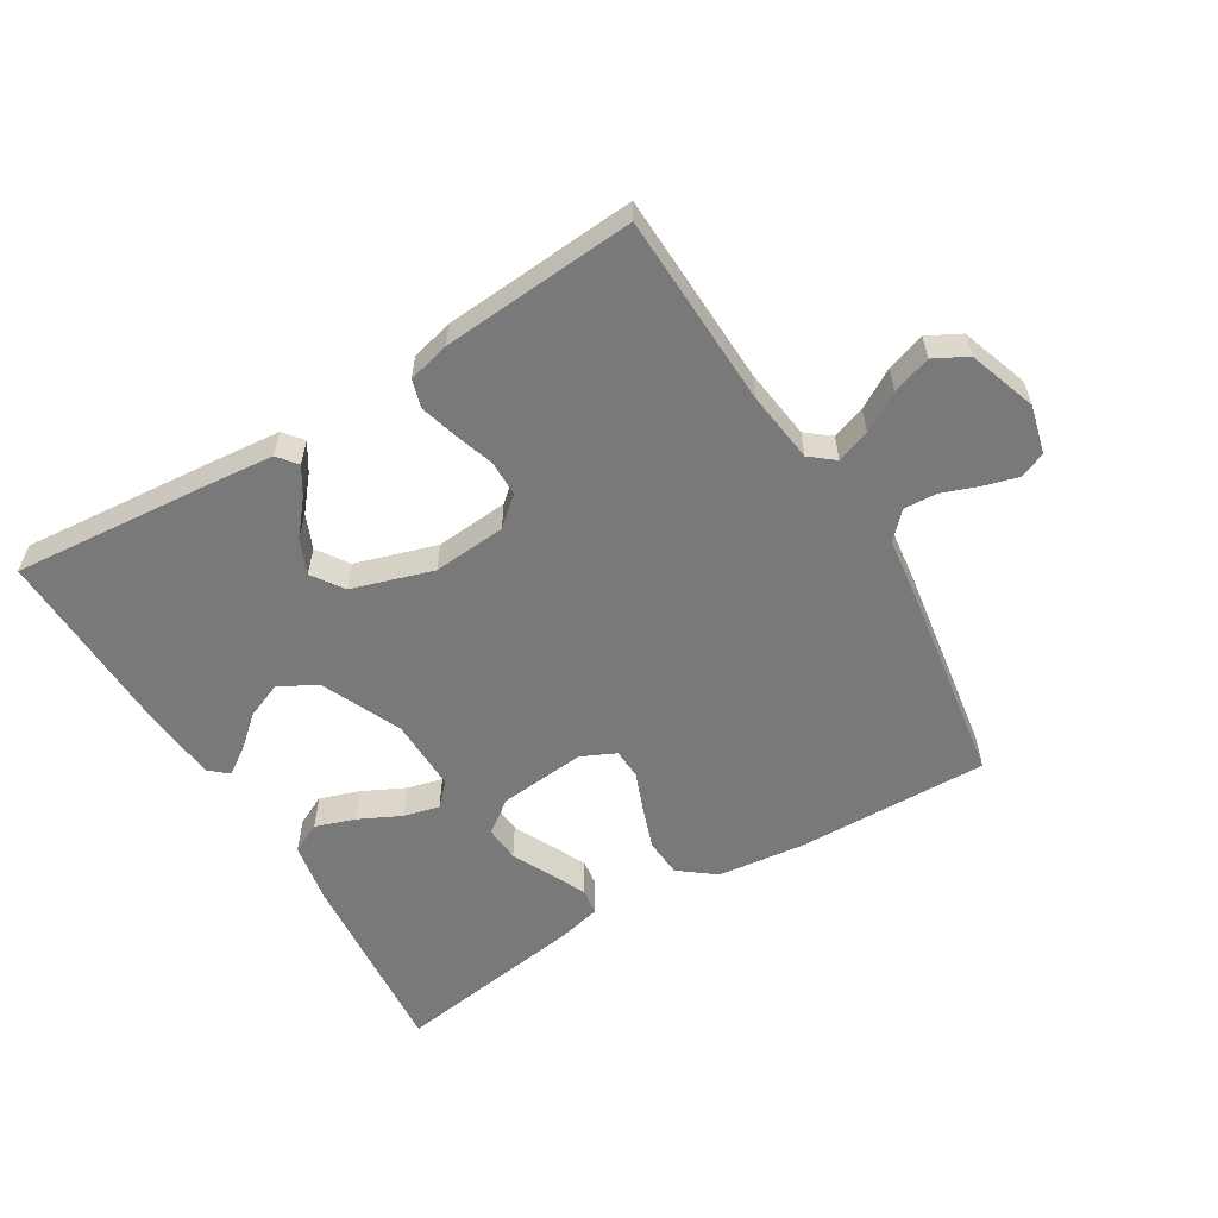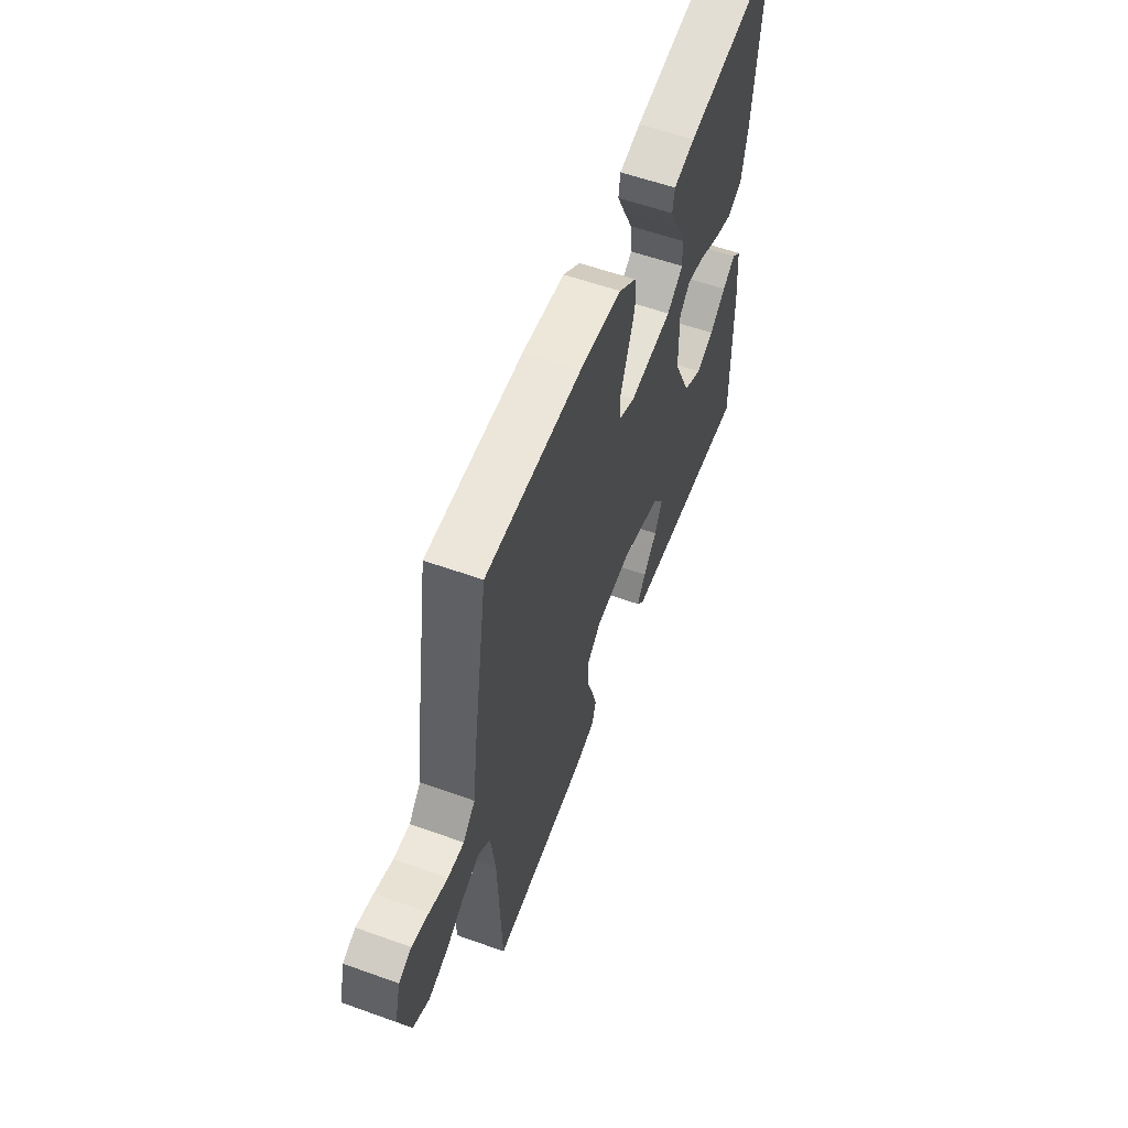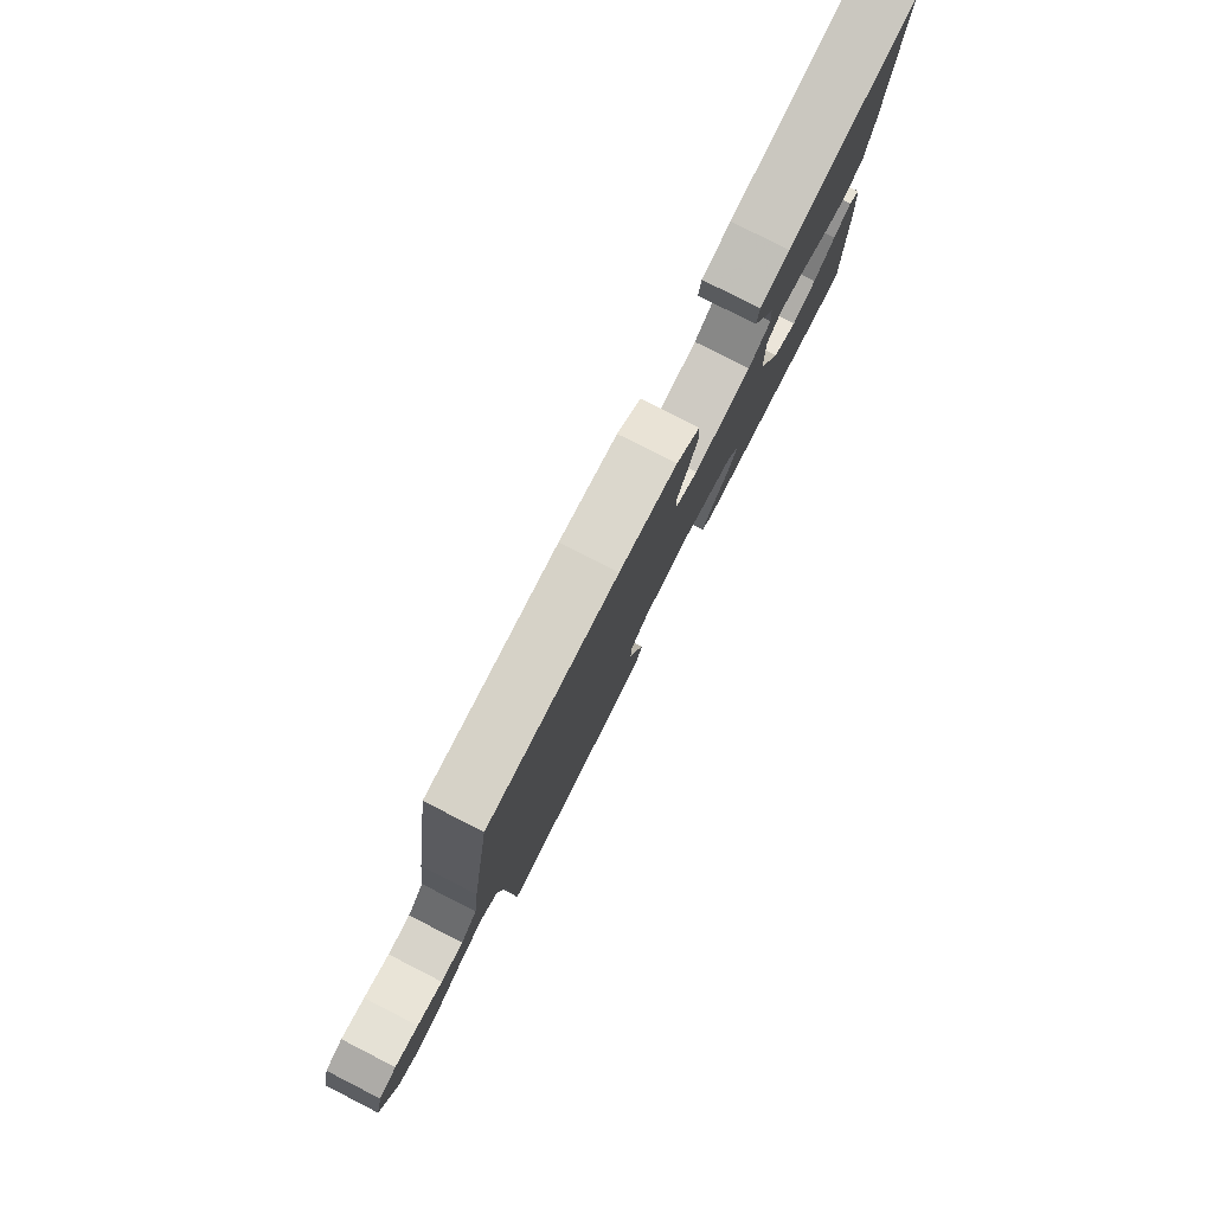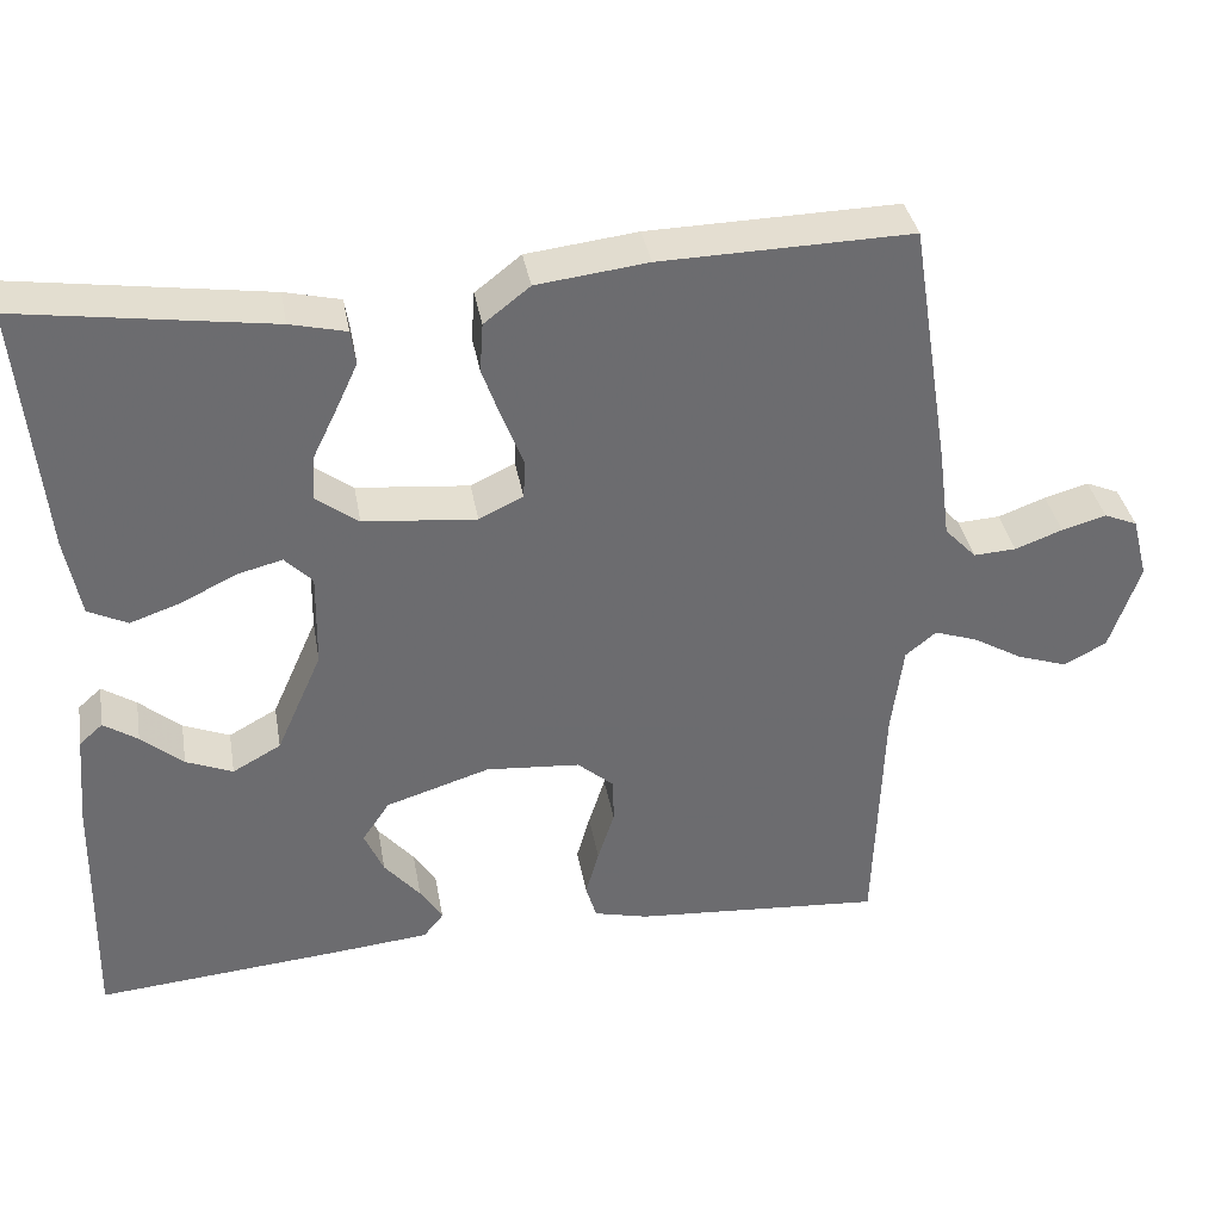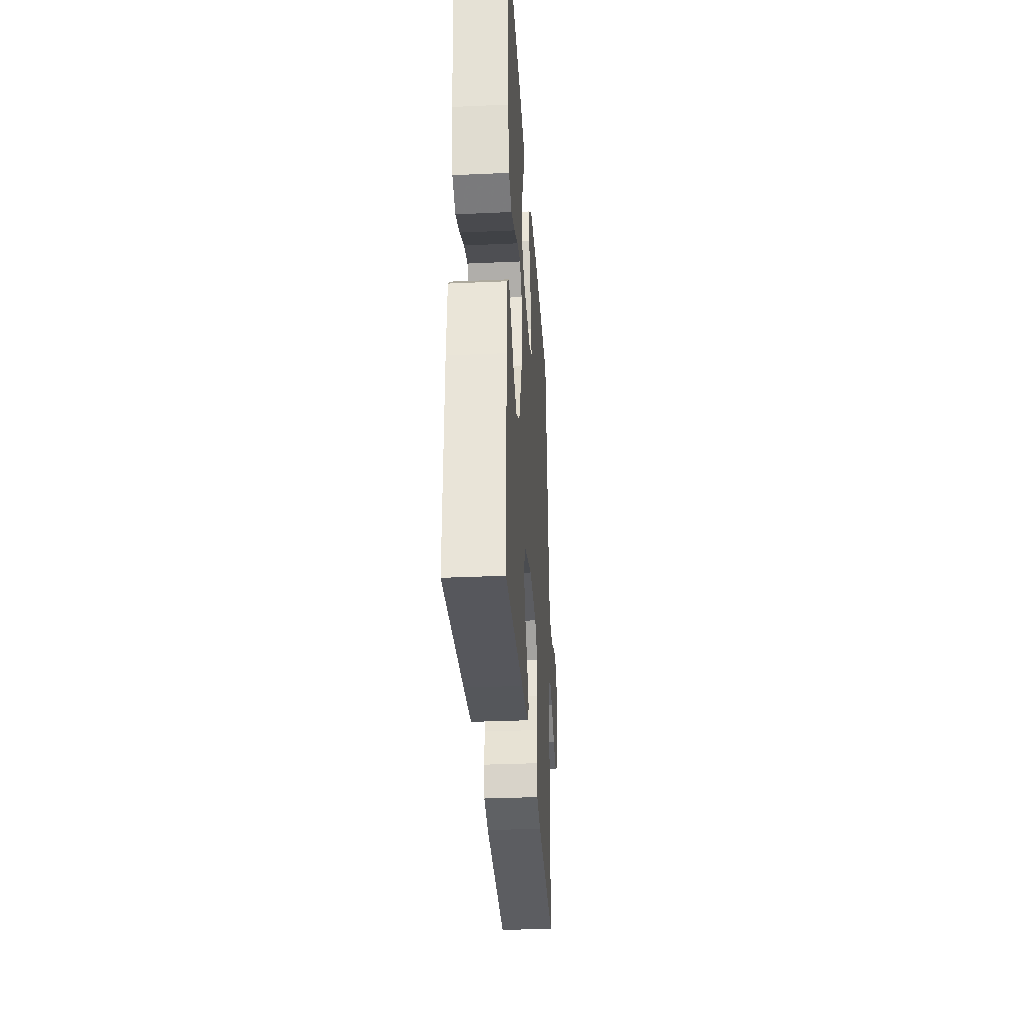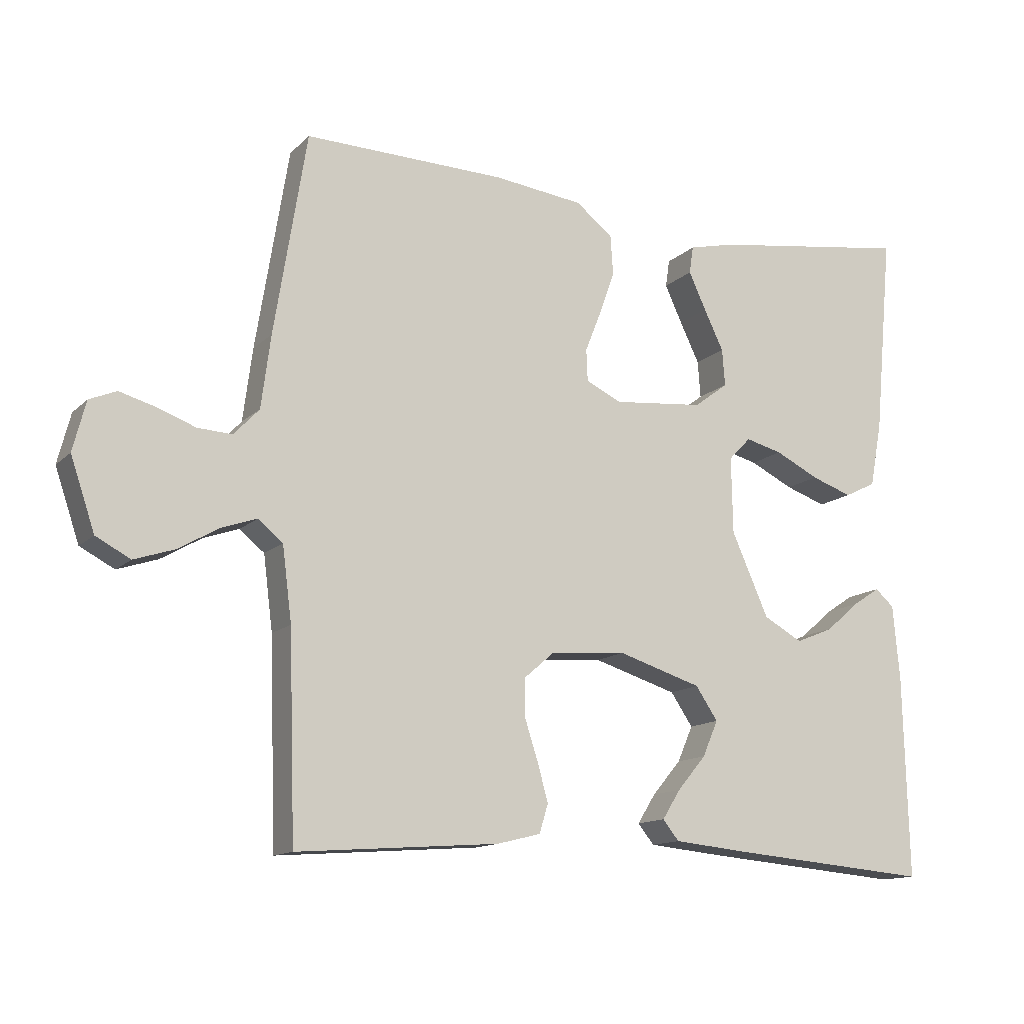
<metadata>
{"format":"obj","ext":"obj","renderer":"f3d","projection":"perspective","resolution":1024,"background":"white","views":[{"elev":-57.8,"azim":-148.7,"up":"+Y"},{"elev":58.1,"azim":-69.7,"up":"+Z"},{"elev":80.0,"azim":-63.0,"up":"+Z"},{"elev":36.7,"azim":170.0,"up":"+Z"},{"elev":-32.4,"azim":93.6,"up":"+Z"},{"elev":-13.3,"azim":-27.3,"up":"+Z"}]}
</metadata>
<code>
v 0.5 0.07 -0.5
v 0.2 0.07 -0.474
v 0.089 0.07 -0.463
v 0.065 0.07 -0.433
v 0.092 0.07 -0.39
v 0.135 0.07 -0.339
v 0.158 0.07 -0.286
v 0.125 0.07 -0.237
v 0 0.07 -0.198
v -0.113 0.07 -0.207
v -0.157 0.07 -0.245
v -0.158 0.07 -0.3
v -0.138 0.07 -0.362
v -0.122 0.07 -0.419
v -0.135 0.07 -0.462
v -0.2 0.07 -0.478
v -0.5 0.07 -0.5
v -0.51 0.07 -0.2
v -0.524 0.07 -0.09
v -0.561 0.07 -0.06
v -0.613 0.07 -0.078
v -0.673 0.07 -0.113
v -0.733 0.07 -0.133
v -0.784 0.07 -0.106
v -0.82 0.07 0
v -0.801 0.07 0.074
v -0.761 0.07 0.091
v -0.708 0.07 0.076
v -0.651 0.07 0.055
v -0.6 0.07 0.052
v -0.562 0.07 0.092
v -0.548 0.07 0.2
v -0.5 0.07 0.5
v -0.2 0.07 0.493
v -0.067 0.07 0.477
v -0.012 0.07 0.434
v -0.008 0.07 0.375
v -0.031 0.07 0.31
v -0.055 0.07 0.249
v -0.053 0.07 0.202
v 0 0.07 0.177
v 0.135 0.07 0.19
v 0.186 0.07 0.228
v 0.182 0.07 0.283
v 0.153 0.07 0.343
v 0.127 0.07 0.399
v 0.133 0.07 0.44
v 0.2 0.07 0.456
v 0.5 0.07 0.5
v 0.472 0.07 0.2
v 0.454 0.07 0.104
v 0.407 0.07 0.081
v 0.346 0.07 0.102
v 0.281 0.07 0.134
v 0.226 0.07 0.148
v 0.193 0.07 0.114
v 0.195 0.07 0
v 0.25 0.07 -0.124
v 0.308 0.07 -0.156
v 0.364 0.07 -0.133
v 0.414 0.07 -0.09
v 0.455 0.07 -0.063
v 0.483 0.07 -0.088
v 0.493 0.07 -0.2
v 0.5 0 -0.5
v 0.2 0 -0.474
v 0.089 0 -0.463
v 0.065 0 -0.433
v 0.092 0 -0.39
v 0.135 0 -0.339
v 0.158 0 -0.286
v 0.125 0 -0.237
v 0 0 -0.198
v -0.113 0 -0.207
v -0.157 0 -0.245
v -0.158 0 -0.3
v -0.138 0 -0.362
v -0.122 0 -0.419
v -0.135 0 -0.462
v -0.2 0 -0.478
v -0.5 0 -0.5
v -0.51 0 -0.2
v -0.524 0 -0.09
v -0.561 0 -0.06
v -0.613 0 -0.078
v -0.673 0 -0.113
v -0.733 0 -0.133
v -0.784 0 -0.106
v -0.82 0 0
v -0.801 0 0.074
v -0.761 0 0.091
v -0.708 0 0.076
v -0.651 0 0.055
v -0.6 0 0.052
v -0.562 0 0.092
v -0.548 0 0.2
v -0.5 0 0.5
v -0.2 0 0.493
v -0.067 0 0.477
v -0.012 0 0.434
v -0.008 0 0.375
v -0.031 0 0.31
v -0.055 0 0.249
v -0.053 0 0.202
v 0 0 0.177
v 0.135 0 0.19
v 0.186 0 0.228
v 0.182 0 0.283
v 0.153 0 0.343
v 0.127 0 0.399
v 0.133 0 0.44
v 0.2 0 0.456
v 0.5 0 0.5
v 0.472 0 0.2
v 0.454 0 0.104
v 0.407 0 0.081
v 0.346 0 0.102
v 0.281 0 0.134
v 0.226 0 0.148
v 0.193 0 0.114
v 0.195 0 0
v 0.25 0 -0.124
v 0.308 0 -0.156
v 0.364 0 -0.133
v 0.414 0 -0.09
v 0.455 0 -0.063
v 0.483 0 -0.088
v 0.493 0 -0.2
f 4 5 6
f 3 4 6
f 2 3 6
f 1 2 6
f 64 1 6
f 63 64 6
f 62 63 6
f 61 62 6
f 60 61 6
f 59 60 6 7
f 58 59 7 8
f 57 58 8 9
f 56 57 9 10
f 52 53 54
f 51 52 54
f 50 51 54
f 49 50 54
f 48 49 54
f 47 48 54
f 46 47 54
f 45 46 54
f 44 45 54
f 43 44 54 55
f 42 43 55 56
f 37 38 39
f 36 37 39
f 35 36 39
f 34 35 39
f 33 34 39
f 32 33 39
f 31 32 39
f 30 31 39 40
f 27 28 29
f 26 27 29
f 25 26 29
f 24 25 29
f 23 24 29
f 22 23 29
f 21 22 29
f 20 21 29 30
f 30 40 41
f 20 30 41
f 19 20 41
f 16 17 18
f 15 16 18
f 14 15 18
f 13 14 18
f 12 13 18
f 11 12 18 19
f 41 42 56
f 19 41 56
f 11 19 56
f 10 11 56
f 70 69 68
f 70 68 67
f 70 67 66
f 70 66 65
f 70 65 128
f 70 128 127
f 70 127 126
f 70 126 125
f 70 125 124
f 71 70 124 123
f 72 71 123 122
f 73 72 122 121
f 74 73 121 120
f 118 117 116
f 118 116 115
f 118 115 114
f 118 114 113
f 118 113 112
f 118 112 111
f 118 111 110
f 118 110 109
f 118 109 108
f 119 118 108 107
f 120 119 107 106
f 103 102 101
f 103 101 100
f 103 100 99
f 103 99 98
f 103 98 97
f 103 97 96
f 103 96 95
f 104 103 95 94
f 93 92 91
f 93 91 90
f 93 90 89
f 93 89 88
f 93 88 87
f 93 87 86
f 93 86 85
f 94 93 85 84
f 105 104 94
f 105 94 84
f 105 84 83
f 82 81 80
f 82 80 79
f 82 79 78
f 82 78 77
f 82 77 76
f 83 82 76 75
f 120 106 105
f 120 105 83
f 120 83 75
f 120 75 74
f 1 65 66 2
f 2 66 67 3
f 3 67 68 4
f 4 68 69 5
f 5 69 70 6
f 6 70 71 7
f 7 71 72 8
f 8 72 73 9
f 9 73 74 10
f 10 74 75 11
f 11 75 76 12
f 12 76 77 13
f 13 77 78 14
f 14 78 79 15
f 15 79 80 16
f 16 80 81 17
f 17 81 82 18
f 18 82 83 19
f 19 83 84 20
f 20 84 85 21
f 21 85 86 22
f 22 86 87 23
f 23 87 88 24
f 24 88 89 25
f 25 89 90 26
f 26 90 91 27
f 27 91 92 28
f 28 92 93 29
f 29 93 94 30
f 30 94 95 31
f 31 95 96 32
f 32 96 97 33
f 33 97 98 34
f 34 98 99 35
f 35 99 100 36
f 36 100 101 37
f 37 101 102 38
f 38 102 103 39
f 39 103 104 40
f 40 104 105 41
f 41 105 106 42
f 42 106 107 43
f 43 107 108 44
f 44 108 109 45
f 45 109 110 46
f 46 110 111 47
f 47 111 112 48
f 48 112 113 49
f 49 113 114 50
f 50 114 115 51
f 51 115 116 52
f 52 116 117 53
f 53 117 118 54
f 54 118 119 55
f 55 119 120 56
f 56 120 121 57
f 57 121 122 58
f 58 122 123 59
f 59 123 124 60
f 60 124 125 61
f 61 125 126 62
f 62 126 127 63
f 63 127 128 64
f 64 128 65 1

</code>
